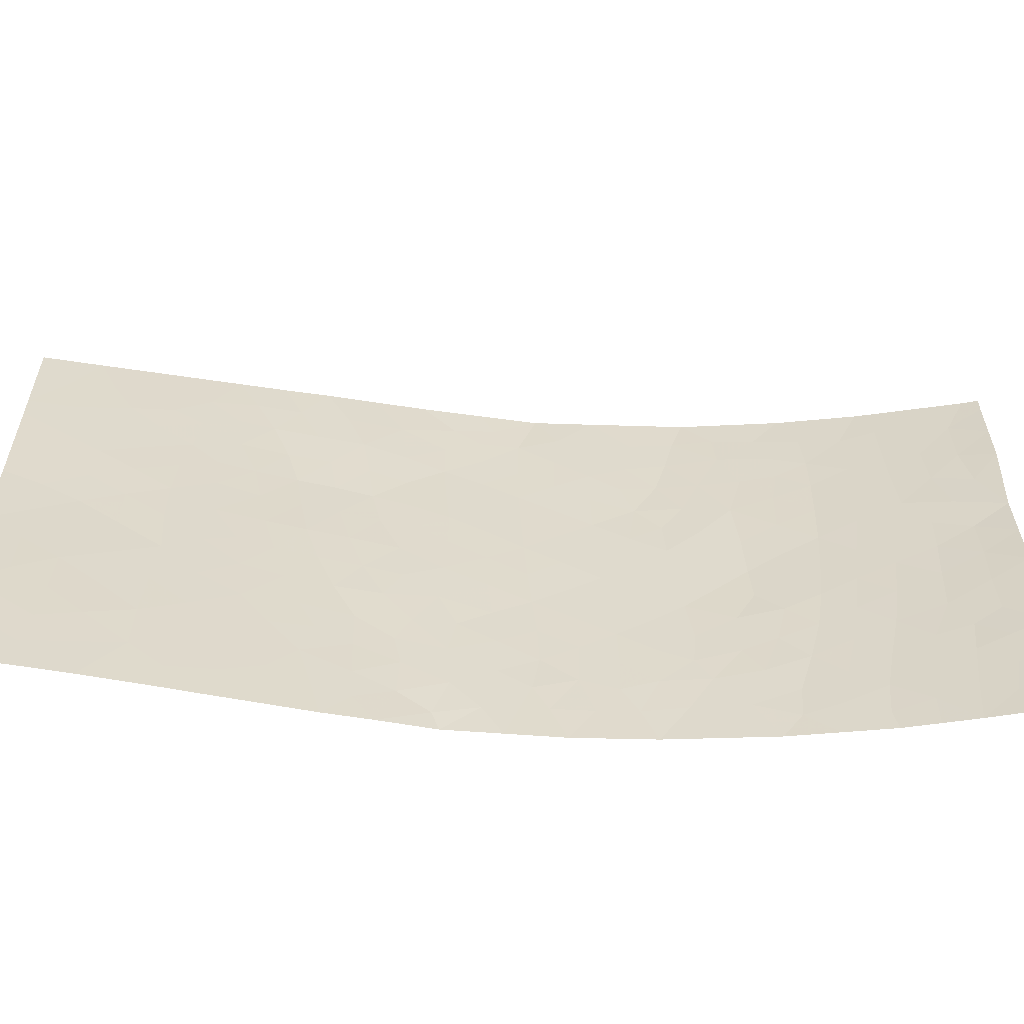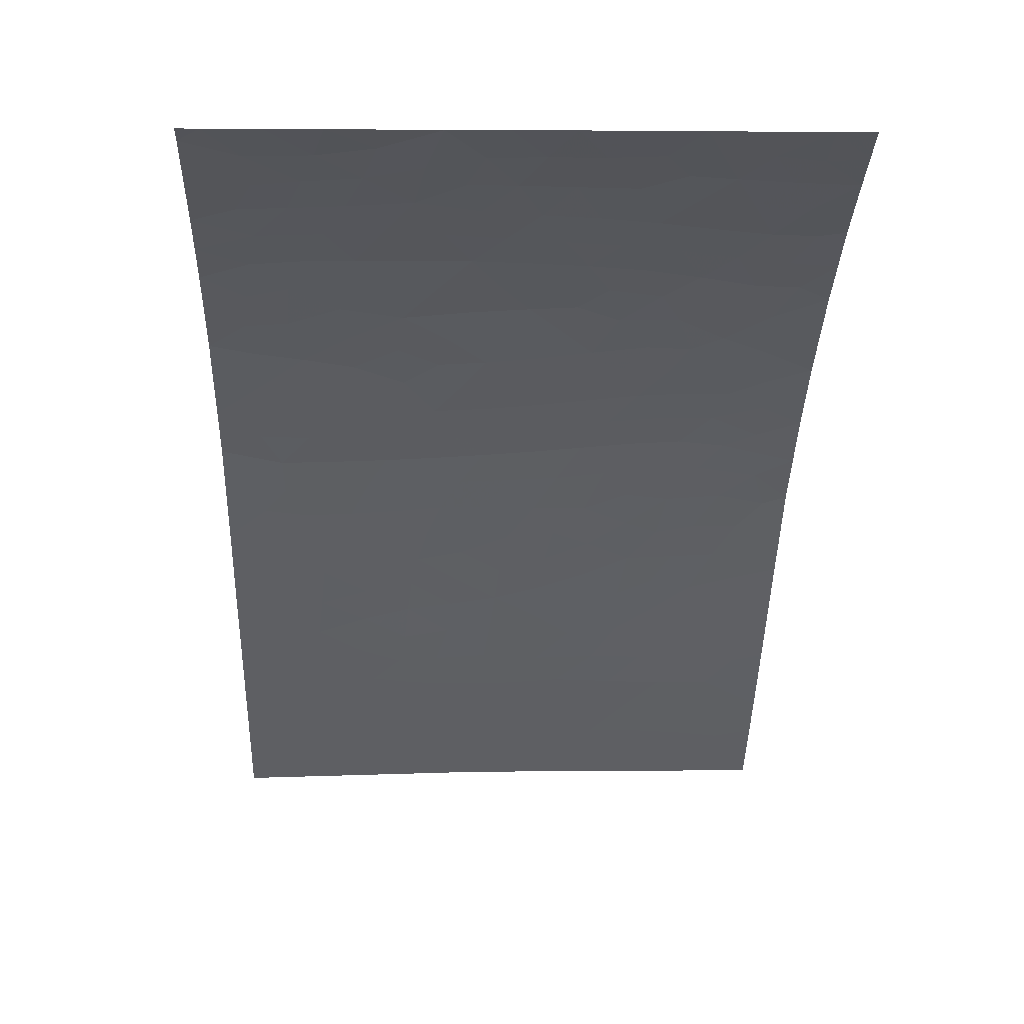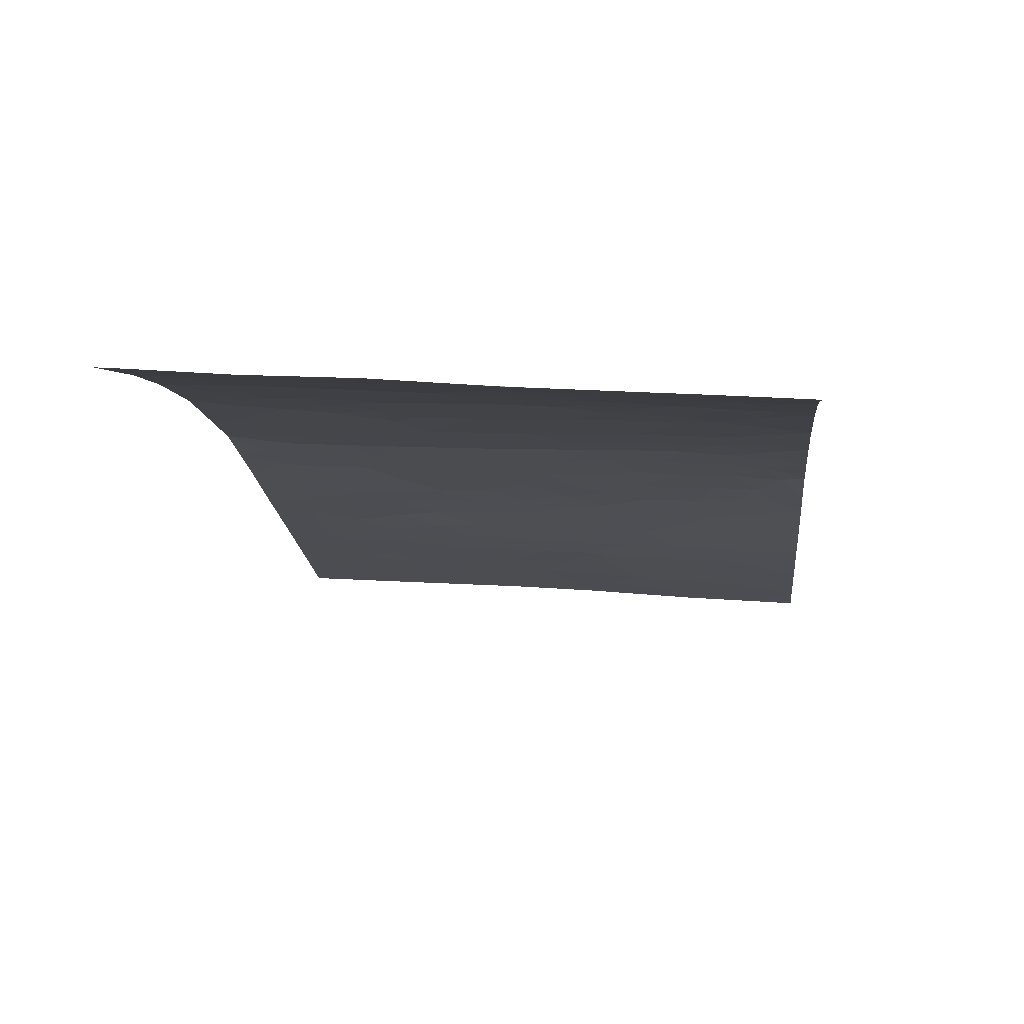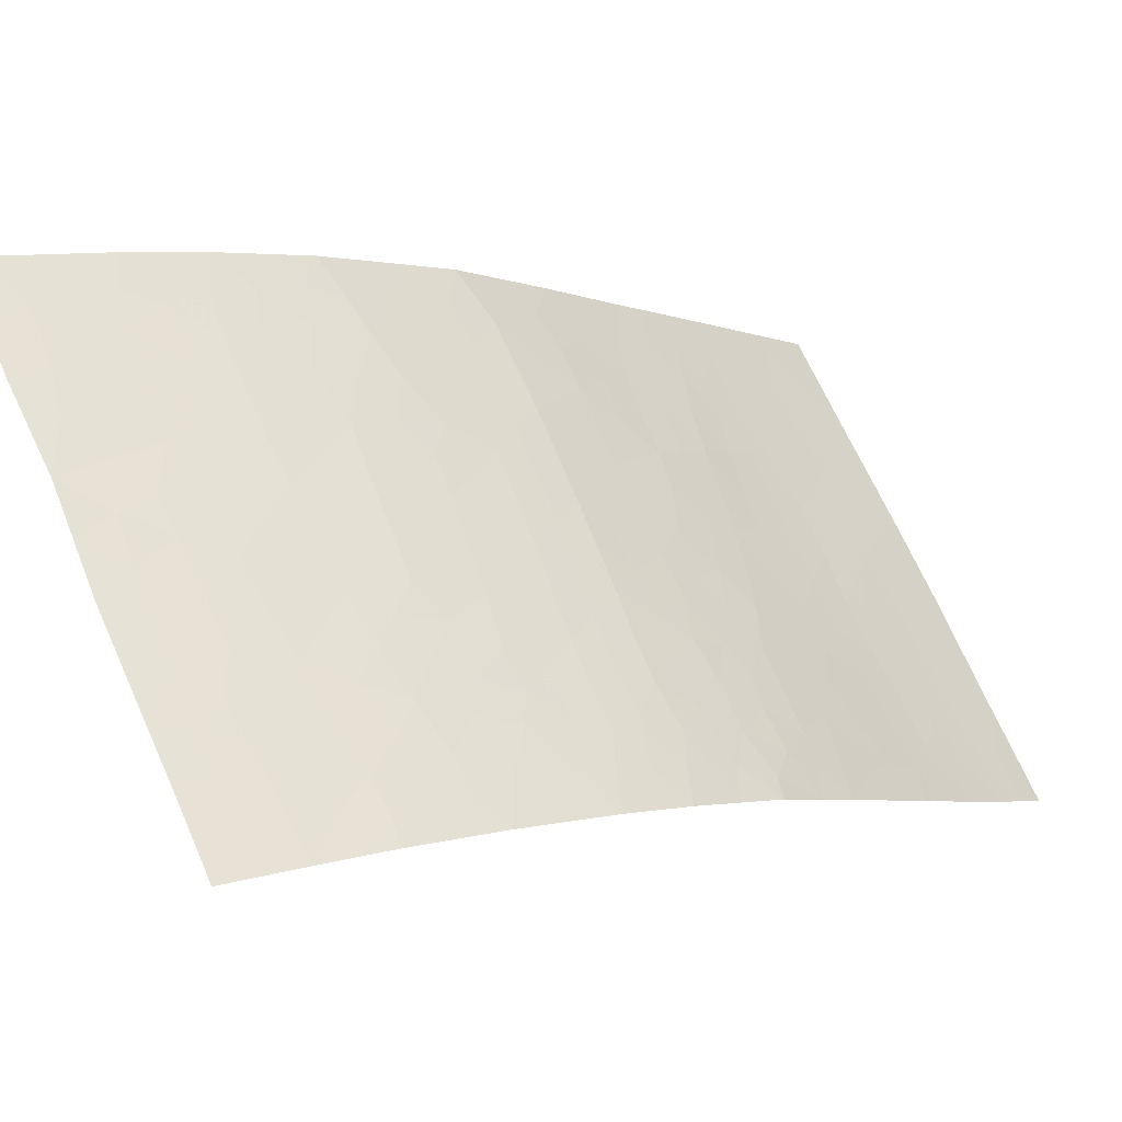
<metadata>
{"format":"obj","ext":"obj","renderer":"f3d","projection":"perspective","resolution":1024,"background":"white","views":[{"elev":-58.9,"azim":-142.7,"up":"+Y"},{"elev":4.2,"azim":-92.1,"up":"+Z"},{"elev":29.8,"azim":-83.0,"up":"+Z"},{"elev":65.3,"azim":-22.4,"up":"+Z"}]}
</metadata>
<code>
v 19.79 45.45 100
v 19.67 47.49 100
v 20.42 47.69 99.62
v 35.46 50 86.78
v 24.04 40.55 97.63
v 29.96 38 93.06
v 28.46 40.49 94.33
v 28.1 38 94.73
v 29.68 41.5 93.14
v 27.37 43.51 95.12
v 23.39 47.08 97.92
v 25.17 42.02 96.83
v 27.21 41.47 95.32
v 22.19 50 98.59
v 21.22 40.24 99.28
v 28.68 46.62 93.94
v 28.64 48.78 93.89
v 27.42 47.63 94.94
v 28.33 50 94.14
v 29.69 49.21 92.81
v 36.49 43.01 85.88
v 36.48 44.93 85.88
v 33.28 44.47 89.2
v 19.64 50 100
v 19.66 49.58 100
v 32.46 50 89.89
v 33.92 42.76 88.53
v 25.64 50 96.33
v 26.69 46.22 95.6
v 26.04 42.49 96.2
v 35.28 41.84 87.11
v 34.67 38 87.81
v 35.14 46.21 87.19
v 23.47 44.91 97.91
v 22.19 43.66 98.69
v 19.77 43.16 100
v 26.71 38 95.84
v 29.88 47.38 92.73
v 24.86 43.77 97.04
v 26.2 44.59 96
v 31.77 50 90.6
v 31.14 48.03 91.33
v 23.78 50 97.61
v 23.43 49.05 97.84
v 32.87 38.84 89.81
v 33.96 50 88.34
v 36.48 40.51 85.87
v 31.48 42.29 91.25
v 36.44 47.39 85.83
v 19.93 38 100
v 21.46 38 99.19
v 19.99 50 99.82
v 27.31 50 94.98
v 26.05 48.19 96.06
v 21.87 48.25 98.8
v 22.86 38 98.42
v 24.77 38 97.23
v 33.49 38 89.14
v 33.31 38 89.34
v 36.43 47.96 85.82
v 35.37 38 87.06
v 36.48 40.03 85.87
v 31.54 38 91.34
v 36.48 38 85.9
v 30.82 38 92.12
v 32.78 46.27 89.7
v 30.2 50 92.25
v 19.84 40.93 100
v 36.41 50 85.78
v 29.79 39.48 93.11
v 33.97 45.07 88.44
v 34.06 40.38 88.42
v 29.79 45.47 92.86
v 28.54 42.54 94.2
v 25.73 39.91 96.48
v 27.24 39.59 95.36
v 35.25 44.11 87.16
v 32.81 42.56 89.76
v 31.93 44.24 90.68
v 32.16 46.19 90.41
v 32.32 40.69 90.37
v 27.44 45.6 95
v 23.64 42.72 97.83
v 34.82 48.22 87.47
v 28.63 44.59 94.05
v 22.45 41.51 98.57
v 33.79 47 88.59
v 30.99 45.96 91.64
v 24.97 46.21 96.87
v 22.85 39.38 98.38
v 21.77 45.97 98.89
v 35.39 39.71 87.01
v 28.67 47.64 93.91
v 28.05 47.14 94.44
v 28.01 48.19 94.43
v 29.26 50 93.2
v 29.03 49.38 93.47
v 29.27 48.75 93.26
v 35.88 43.55 86.51
v 35.89 42.43 86.49
v 35.26 42.99 87.14
v 32.66 45.31 89.86
v 33.06 47.31 89.36
v 33.36 46.42 89.07
v 33.21 50 89.11
v 32.88 49.12 89.48
v 33.32 45.55 89.13
v 21.48 41.94 99.13
v 21.83 40.87 98.93
v 21.13 41.11 99.33
v 26.63 41.95 95.76
v 26.72 42.99 95.65
v 27.29 42.49 95.22
v 29.94 42.38 92.83
v 30.47 43.02 92.25
v 30.76 42.24 91.99
v 30.54 44.02 92.16
v 31.08 43.17 91.64
v 35.86 44.58 86.52
v 35.21 45.17 87.16
v 35.82 45.65 86.52
v 19.78 44.3 100
v 20.57 44.71 99.59
v 20.55 43.65 99.61
v 27.41 38 95.28
v 26.96 38.87 95.6
v 27.65 38.86 95.06
v 31.86 48.11 90.59
v 31.41 49.04 91.01
v 26.14 43.54 96.08
v 25.45 43.12 96.62
v 25.53 44.19 96.52
v 24.89 44.91 96.98
v 25.59 45.3 96.43
v 33.98 43.97 88.45
v 34.62 44.61 87.79
v 34.61 43.46 87.82
v 32.36 43.35 90.23
v 32.54 44.33 90.01
v 32.18 49.07 90.21
v 22.98 50 98.1
v 36.48 43.97 85.88
v 34.62 42.29 87.81
v 34.71 50 87.56
v 35.16 49.05 87.1
v 32.17 42.38 90.48
v 31.73 43.26 90.93
v 31.3 44.17 91.36
v 24.82 42.85 97.07
v 22.68 45.44 98.36
v 22.62 46.57 98.38
v 23.42 46.03 97.92
v 36.46 46.16 85.85
v 35.77 46.77 86.54
v 19.91 38.73 100
v 20.74 38.76 99.56
v 20.69 38 99.6
v 21.09 50 99.21
v 21.89 49.17 98.77
v 20.58 39.65 99.64
v 21.34 39.22 99.23
v 19.88 39.83 100
v 20.52 40.6 99.65
v 20.42 48.94 99.6
v 19.66 48.54 100
v 24.19 44.36 97.46
v 24.17 45.53 97.43
v 22.02 39.82 98.84
v 22.14 38.8 98.8
v 21.14 47.96 99.22
v 26.47 50 95.65
v 26.65 49.03 95.55
v 25.86 49.14 96.18
v 22.94 38.52 98.36
v 22.16 38 98.81
v 27.35 48.7 94.97
v 27.94 49.17 94.47
v 23.82 38 97.82
v 23.68 38.92 97.89
v 24.71 50 96.97
v 25.11 49.27 96.71
v 24.3 49.17 97.27
v 24.11 48.37 97.4
v 33.58 38.68 89.01
v 34.75 40.03 87.68
v 34.98 38.97 87.46
v 34.08 39.24 88.43
v 34.08 38 88.48
v 29.03 38 93.89
v 30.06 38.49 92.92
v 32.33 47.18 90.17
v 26.56 40.89 95.83
v 25.92 41.4 96.3
v 32.43 38 90.34
v 32.18 38.58 90.6
v 31.7 38.94 91.13
v 32.28 39.22 90.46
v 35.91 40.22 86.46
v 34.16 48.39 88.15
v 34.33 47.58 88
v 20.79 45.77 99.44
v 20.26 46.61 99.73
v 21.07 46.86 99.27
v 29.26 47.99 93.31
v 29.27 47.03 93.34
v 35.04 47.23 87.27
v 34.47 46.63 87.89
v 35.5 38.82 86.91
v 35.95 39.26 86.44
v 24.33 42.27 97.39
v 24.22 43.28 97.45
v 31.13 38.65 91.76
v 21.32 45.06 99.17
v 19.73 46.47 100
v 35.86 48.99 86.38
v 31.15 39.45 91.71
v 27.2 40.46 95.36
v 26.59 39.85 95.84
v 21.42 43.08 99.15
v 21.35 44.12 99.17
v 20.57 42.6 99.6
v 33.92 46.06 88.48
v 24.54 41.24 97.28
v 25.19 40.85 96.84
v 35.66 47.94 86.61
v 19.81 42.04 100
v 20.55 41.57 99.63
v 23.48 39.93 97.99
v 24.32 39.48 97.48
v 28.06 46.12 94.47
v 27.44 46.63 94.97
v 30.53 48.92 91.94
v 30.48 47.74 92.06
v 29.85 48.32 92.7
v 29.09 41.02 93.72
v 28.48 41.51 94.28
v 29.15 42.01 93.63
v 35.93 50 86.28
v 36.42 48.98 85.8
v 30.98 50 91.42
v 32.05 45.22 90.53
v 31.47 45.13 91.15
v 31.57 46.11 91.03
v 34.57 45.66 87.81
v 26.27 47.22 95.91
v 25.83 46.32 96.25
v 25.49 47.29 96.48
v 28.66 45.61 93.99
v 28.04 45.09 94.52
v 26.79 44.02 95.56
v 26.82 45.06 95.51
v 27.43 44.54 95.05
v 29.21 44.04 93.49
v 29.21 45.06 93.45
v 29.81 44.5 92.88
v 22.63 48.9 98.34
v 23.38 48.05 97.9
v 22.62 47.63 98.37
v 33.14 48.32 89.24
v 28 44.06 94.59
v 29.2 43.01 93.53
v 28.59 43.56 94.12
v 22.67 40.42 98.47
v 29.82 40.59 93.04
v 29.1 40 93.75
v 33.37 43.26 89.12
v 30.49 39.96 92.39
v 30.33 41.45 92.48
v 35.31 40.74 87.08
v 35.9 41.26 86.47
v 27.94 43.03 94.68
v 27.87 42.01 94.77
v 22.04 44.76 98.76
v 22.83 44.29 98.3
v 27.82 40.98 94.84
v 25.18 39.02 96.9
v 27.87 39.86 94.84
v 28.35 38.88 94.47
v 29.84 46.42 92.79
v 30.46 46.71 92.16
v 30.38 45.76 92.26
v 23.55 43.79 97.87
v 31.69 40.77 91.07
v 31.16 41.34 91.64
v 31.93 41.49 90.78
v 31.05 46.97 91.51
v 31.66 47.12 90.87
v 26.76 47.99 95.47
v 26.9 47.11 95.39
v 33.42 40.88 89.13
v 35.92 38 86.48
v 36.48 39.02 85.88
v 22.95 43.19 98.24
v 23.8 41.65 97.76
v 36.49 41.76 85.88
v 31.16 40.37 91.67
v 26.17 38.99 96.19
v 25.74 38 96.53
v 30.86 45.02 91.8
v 30.28 44.95 92.39
v 26.24 45.52 95.96
v 29.24 46.05 93.4
v 23.25 41.03 98.1
v 23.07 42.12 98.19
v 22.3 42.59 98.65
v 24.13 46.65 97.43
v 34.66 41.14 87.77
v 33.99 41.53 88.48
v 24.7 47.42 97.03
v 24 47.58 97.5
v 21.84 47.2 98.83
v 31.88 39.9 90.9
v 32.73 41.47 89.88
v 32.58 48.2 89.84
v 29.88 43.47 92.84
v 30.55 39.02 92.38
v 33.37 41.98 89.15
v 21.22 48.85 99.15
v 28.59 39.55 94.24
v 33.43 39.73 89.14
v 33.66 47.96 88.69
v 33.62 48.98 88.71
v 24.39 38.64 97.45
v 32.66 39.8 90.01
v 32.93 40.52 89.68
v 30.59 40.75 92.26
v 34.38 49.12 87.91
v 32.91 43.52 89.62
v 29.34 38.77 93.57
v 25.05 48.42 96.76
v 24.85 40.14 97.08
v 25.99 40.54 96.27
f 93 94 95
f 19 96 97
f 97 98 17
f 99 100 101
f 66 107 102
f 25 24 52
f 105 322 106
f 108 109 110
f 111 112 113
f 119 120 121
f 122 123 124
f 125 126 127
f 140 128 129
f 130 131 132
f 133 134 132
f 135 136 137
f 141 44 256
f 119 142 99
f 143 137 101
f 144 145 327
f 146 147 138
f 118 148 147
f 149 131 12
f 150 151 152
f 153 121 154
f 155 156 157
f 164 158 318
f 156 160 161
f 160 162 163
f 165 25 164
f 166 167 133
f 168 169 161
f 171 172 173
f 174 175 169
f 95 176 177
f 178 174 179
f 180 181 182
f 185 186 187
f 188 184 187
f 103 66 191
f 192 193 111
f 194 63 195
f 196 197 195
f 200 321 199
f 201 202 203
f 204 205 93
f 206 207 200
f 208 92 209
f 149 210 211
f 63 65 212
f 201 213 123
f 1 214 202
f 225 145 215
f 212 216 196
f 217 218 192
f 221 124 219
f 222 107 104
f 225 154 206
f 226 221 227
f 179 228 229
f 163 227 110
f 230 231 94
f 232 233 234
f 235 236 237
f 215 238 239
f 240 129 232
f 241 242 243
f 244 222 207
f 245 246 247
f 248 249 230
f 130 250 112
f 251 252 250
f 253 254 255
f 257 258 256
f 260 252 249
f 184 59 45
f 114 237 261
f 262 253 261
f 168 109 263
f 264 265 235
f 267 264 326
f 198 269 270
f 262 271 260
f 113 271 272
f 273 150 274
f 275 272 236
f 331 276 229
f 224 12 193
f 127 277 278
f 279 280 281
f 282 166 211
f 241 102 139
f 283 284 285
f 286 287 243
f 286 280 233
f 288 172 176
f 288 289 245
f 324 325 320
f 291 209 292
f 92 208 186
f 277 217 275
f 293 274 282
f 210 223 294
f 270 100 295
f 273 220 213
f 267 296 216
f 297 218 126
f 297 298 276
f 29 289 231
f 299 300 281
f 300 117 255
f 301 29 251
f 301 134 246
f 268 116 284
f 302 205 279
f 98 234 204
f 136 244 120
f 128 191 287
f 248 302 254
f 303 304 294
f 263 303 228
f 304 305 293
f 219 305 108
f 103 259 321
f 242 148 299
f 152 306 167
f 143 307 308
f 181 173 330
f 309 330 247
f 309 306 310
f 311 203 170
f 311 258 151
f 185 307 269
f 310 257 183
f 312 324 197
f 283 312 296
f 317 290 313
f 285 146 313
f 17 93 95
f 93 16 94
f 95 94 18
f 96 20 97
f 20 96 67
f 19 97 17
f 97 20 98
f 77 99 101
f 99 21 100
f 101 100 31
f 80 66 102
f 102 107 23
f 66 103 104
f 104 103 87
f 26 105 106
f 105 46 322
f 66 104 107
f 107 71 23
f 108 86 109
f 110 109 15
f 13 111 113
f 111 30 112
f 113 112 10
f 115 117 118
f 115 118 116
f 22 119 121
f 119 77 120
f 121 120 33
f 36 122 124
f 122 1 123
f 124 123 220
f 8 125 127
f 125 37 126
f 127 126 76
f 41 140 129
f 140 314 128
f 129 128 42
f 40 130 132
f 130 30 131
f 132 131 39
f 39 133 132
f 133 89 134
f 132 134 40
f 27 135 137
f 135 71 136
f 137 136 77
f 266 78 328
f 139 138 79
f 41 26 140
f 14 141 256
f 141 43 44
f 77 119 99
f 119 22 142
f 99 142 21
f 31 143 101
f 143 27 137
f 101 137 77
f 46 144 327
f 144 4 145
f 327 145 84
f 78 146 138
f 146 48 147
f 138 147 79
f 48 118 147
f 118 117 148
f 147 148 79
f 149 39 131
f 12 131 30
f 34 150 152
f 150 91 151
f 152 151 11
f 49 153 154
f 153 22 121
f 154 121 33
f 50 155 157
f 155 162 160
f 157 156 51
f 159 158 14
f 51 156 161
f 156 155 160
f 161 160 15
f 15 160 163
f 163 162 68
f 52 164 25
f 2 165 3
f 164 3 165
f 39 166 133
f 166 34 167
f 133 167 89
f 15 168 161
f 168 90 169
f 161 169 51
f 170 3 164
f 28 171 173
f 171 53 172
f 173 172 54
f 90 174 169
f 174 56 175
f 169 175 51
f 17 95 177
f 95 18 176
f 177 176 53
f 57 178 323
f 178 56 174
f 179 174 90
f 43 180 182
f 180 28 181
f 182 181 330
f 182 44 43
f 320 184 45
f 72 185 187
f 185 92 186
f 187 186 32
f 32 188 187
f 188 58 184
f 6 189 329
f 189 8 278
f 190 329 70
f 314 103 191
f 191 66 80
f 13 192 111
f 111 193 30
f 59 194 45
f 195 45 194
f 63 196 195
f 196 312 197
f 195 197 45
f 62 198 47
f 327 84 199
f 84 200 199
f 200 87 321
f 91 201 203
f 201 1 202
f 203 202 3
f 17 204 93
f 204 38 205
f 93 205 16
f 84 206 200
f 206 33 207
f 200 207 87
f 291 208 209
f 209 92 198
f 209 198 62
f 39 149 211
f 149 12 210
f 211 210 83
f 316 212 65
f 1 201 123
f 201 91 213
f 123 213 220
f 214 2 202
f 3 202 2
f 60 225 215
f 225 84 145
f 215 145 4
f 63 212 196
f 196 216 312
f 13 217 192
f 217 76 218
f 192 218 332
f 35 219 220
f 108 221 219
f 221 36 124
f 219 124 220
f 87 222 104
f 222 71 107
f 75 331 224
f 224 223 12
f 84 225 206
f 225 49 154
f 206 154 33
f 68 226 227
f 226 36 221
f 227 221 108
f 179 90 228
f 229 228 5
f 15 163 110
f 163 68 227
f 110 227 108
f 16 230 94
f 230 82 231
f 94 231 18
f 20 232 234
f 232 42 233
f 234 233 38
f 9 235 237
f 235 7 236
f 237 236 74
f 60 215 239
f 215 4 238
f 239 238 69
f 67 240 232
f 240 41 129
f 232 129 42
f 80 241 243
f 241 79 242
f 243 242 88
f 33 244 207
f 244 71 222
f 207 222 87
f 54 245 247
f 245 29 246
f 247 246 89
f 16 248 230
f 248 85 249
f 230 249 82
f 30 130 112
f 130 40 250
f 112 250 10
f 40 251 250
f 251 82 252
f 250 252 10
f 315 253 255
f 253 85 254
f 255 254 73
f 55 159 256
f 159 14 256
f 44 257 256
f 257 11 258
f 256 258 55
f 140 26 106
f 259 106 322
f 85 260 249
f 260 10 252
f 249 252 82
f 53 19 177
f 17 177 19
f 315 114 261
f 114 9 237
f 261 237 74
f 74 262 261
f 262 85 253
f 261 253 315
f 90 168 263
f 168 15 109
f 263 109 86
f 70 316 190
f 9 264 235
f 264 70 265
f 235 265 7
f 71 135 23
f 135 27 266
f 70 267 316
f 267 70 264
f 268 264 9
f 47 198 270
f 198 92 269
f 270 269 31
f 85 262 260
f 262 74 271
f 260 271 10
f 13 113 272
f 113 10 271
f 272 271 74
f 35 273 274
f 273 91 150
f 274 150 34
f 7 275 236
f 275 13 272
f 236 272 74
f 5 331 229
f 229 276 323
f 75 224 332
f 193 12 30
f 8 127 278
f 127 76 277
f 278 277 319
f 73 279 281
f 279 38 280
f 281 280 88
f 83 282 211
f 282 34 166
f 211 166 39
f 79 241 139
f 241 80 102
f 139 102 23
f 81 283 285
f 283 296 284
f 285 284 48
f 88 286 243
f 286 42 287
f 243 287 80
f 42 286 233
f 286 88 280
f 233 280 38
f 18 288 176
f 288 54 172
f 176 172 53
f 54 288 245
f 288 18 289
f 245 289 29
f 45 197 324
f 320 290 72
f 64 291 292
f 291 61 208
f 292 209 62
f 208 61 186
f 32 186 61
f 7 277 275
f 277 76 217
f 275 217 13
f 83 293 282
f 293 35 274
f 282 274 34
f 83 210 294
f 210 12 223
f 294 223 5
f 47 270 295
f 270 31 100
f 295 100 21
f 91 273 213
f 273 35 220
f 216 296 312
f 37 297 126
f 297 75 218
f 126 218 76
f 297 37 298
f 276 298 57
f 82 29 231
f 231 289 18
f 88 299 281
f 299 117 300
f 281 300 73
f 73 300 255
f 255 117 315
f 40 301 251
f 251 29 82
f 29 301 246
f 301 40 134
f 246 134 89
f 296 326 284
f 284 116 48
f 73 302 279
f 302 16 205
f 279 205 38
f 17 98 204
f 98 20 234
f 204 234 38
f 77 136 120
f 136 71 244
f 120 244 33
f 42 128 287
f 128 314 191
f 287 191 80
f 49 225 60
f 85 248 254
f 248 16 302
f 254 302 73
f 5 303 294
f 303 86 304
f 294 304 83
f 90 263 228
f 263 86 303
f 228 303 5
f 83 304 293
f 304 86 305
f 293 305 35
f 219 35 305
f 108 305 86
f 87 103 321
f 103 314 259
f 321 259 322
f 88 242 299
f 242 79 148
f 299 148 117
f 34 152 167
f 152 11 306
f 167 306 89
f 27 143 308
f 143 31 307
f 308 307 72
f 181 28 173
f 330 173 54
f 89 309 247
f 309 183 330
f 247 330 54
f 183 309 310
f 309 89 306
f 310 306 11
f 55 311 170
f 311 91 203
f 170 203 3
f 91 311 151
f 311 55 258
f 151 258 11
f 92 185 269
f 185 72 307
f 269 307 31
f 310 11 257
f 182 183 44
f 312 81 324
f 283 81 312
f 78 317 313
f 313 290 325
f 81 285 313
f 285 48 146
f 313 146 78
f 27 308 317
f 308 72 290
f 114 115 116
f 314 106 259
f 9 114 268
f 114 315 115
f 315 117 115
f 116 118 48
f 164 52 158
f 184 58 59
f 189 278 319
f 322 46 327
f 212 316 216
f 232 20 67
f 314 140 106
f 316 267 216
f 27 317 266
f 308 290 317
f 266 317 78
f 318 158 159
f 325 290 320
f 55 318 159
f 55 170 318
f 323 178 179
f 323 276 57
f 319 277 7
f 45 324 320
f 325 324 81
f 265 319 7
f 199 321 322
f 313 325 81
f 268 114 116
f 229 323 179
f 326 264 268
f 318 170 164
f 296 267 326
f 326 268 284
f 322 327 199
f 139 328 138
f 135 266 23
f 23 328 139
f 328 23 266
f 328 78 138
f 70 329 265
f 329 189 319
f 265 329 319
f 331 75 276
f 183 257 44
f 331 5 223
f 223 224 331
f 330 183 182
f 6 190 65
f 190 316 65
f 75 297 276
f 6 329 190
f 192 332 193
f 332 218 75
f 332 224 193
f 187 184 320
f 187 320 72

</code>
